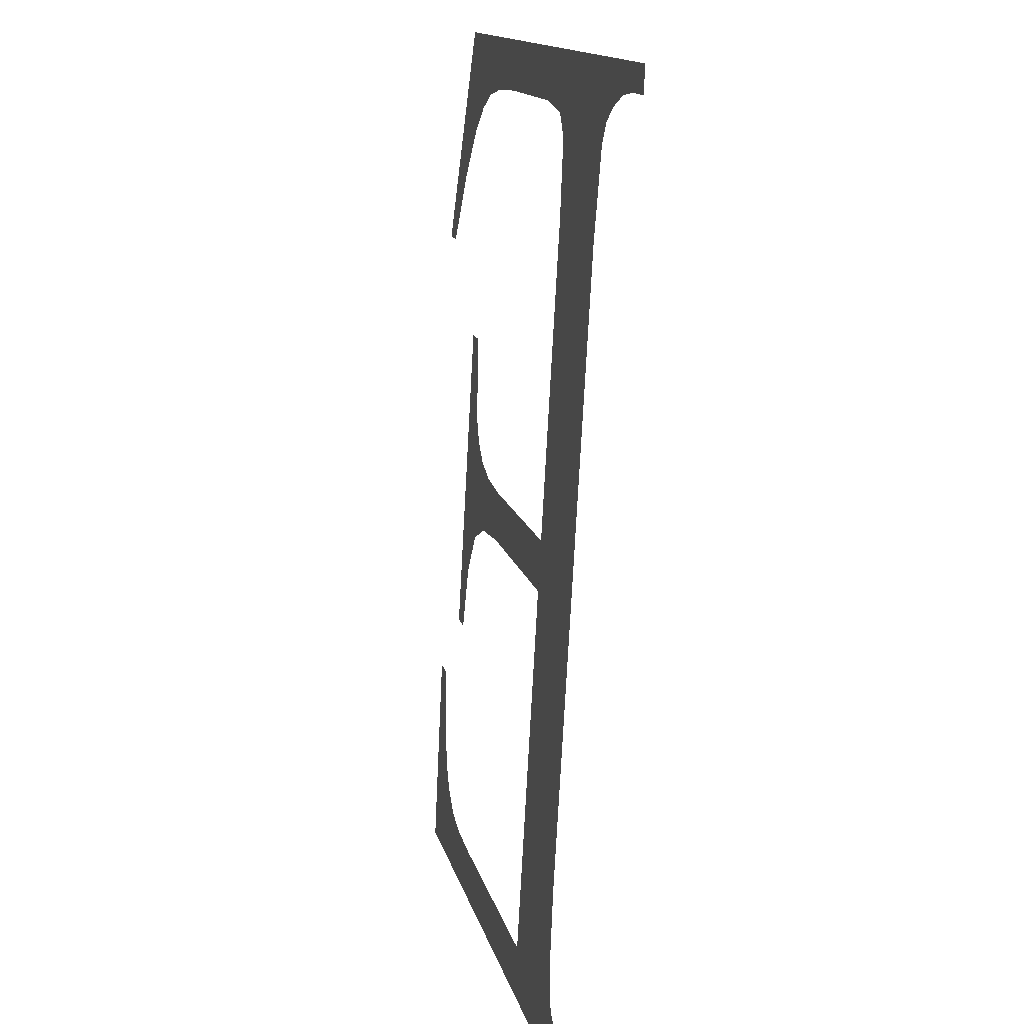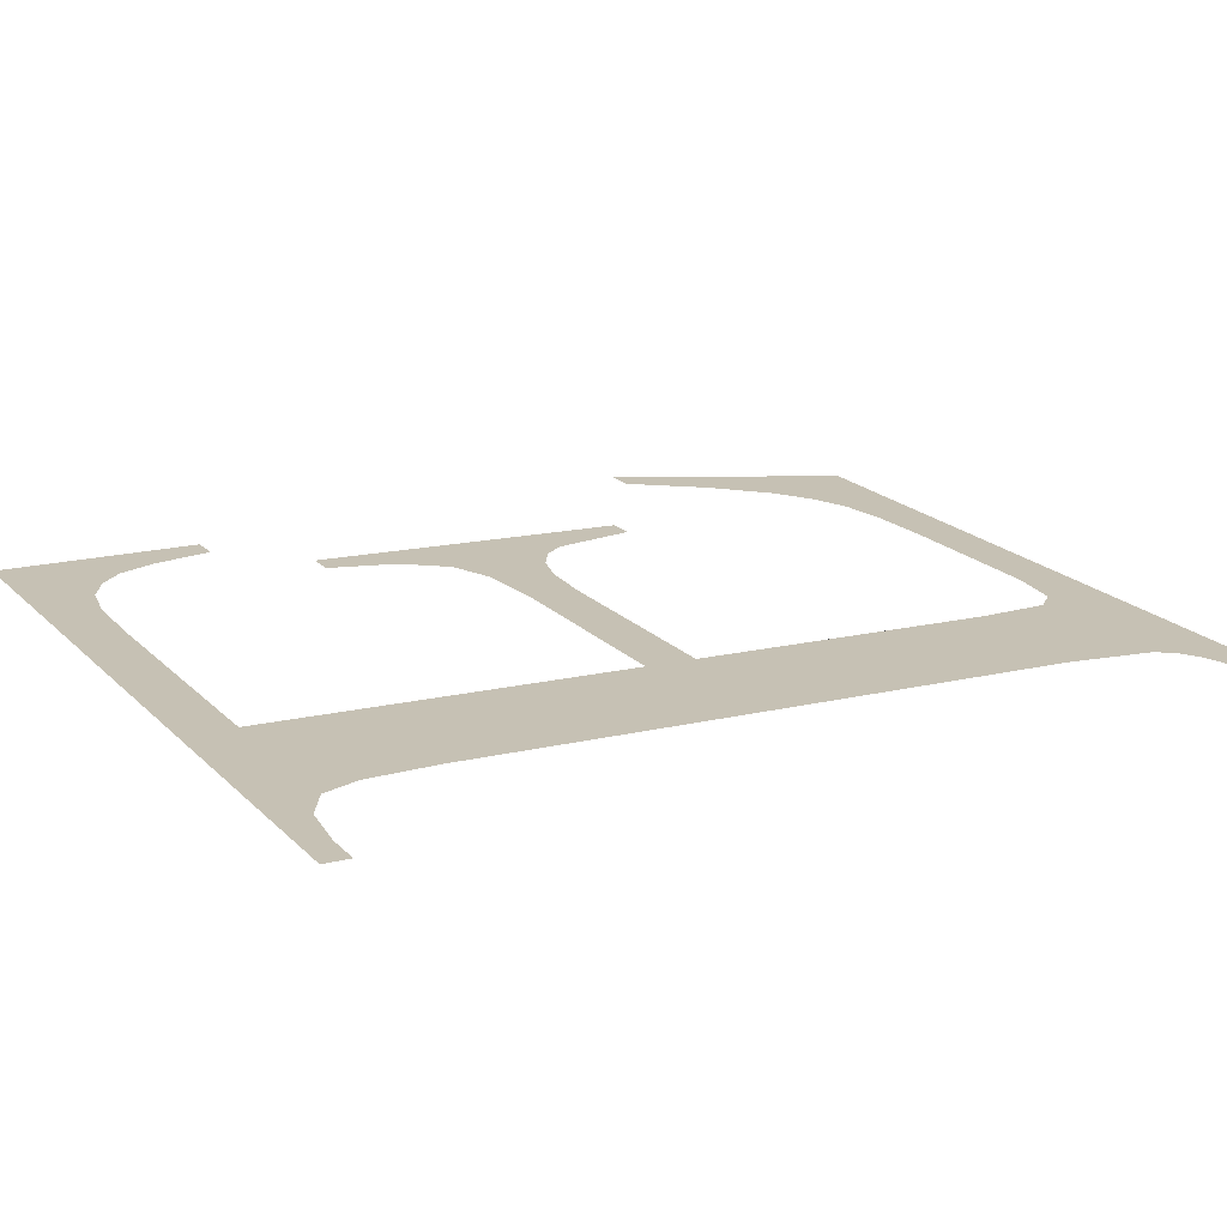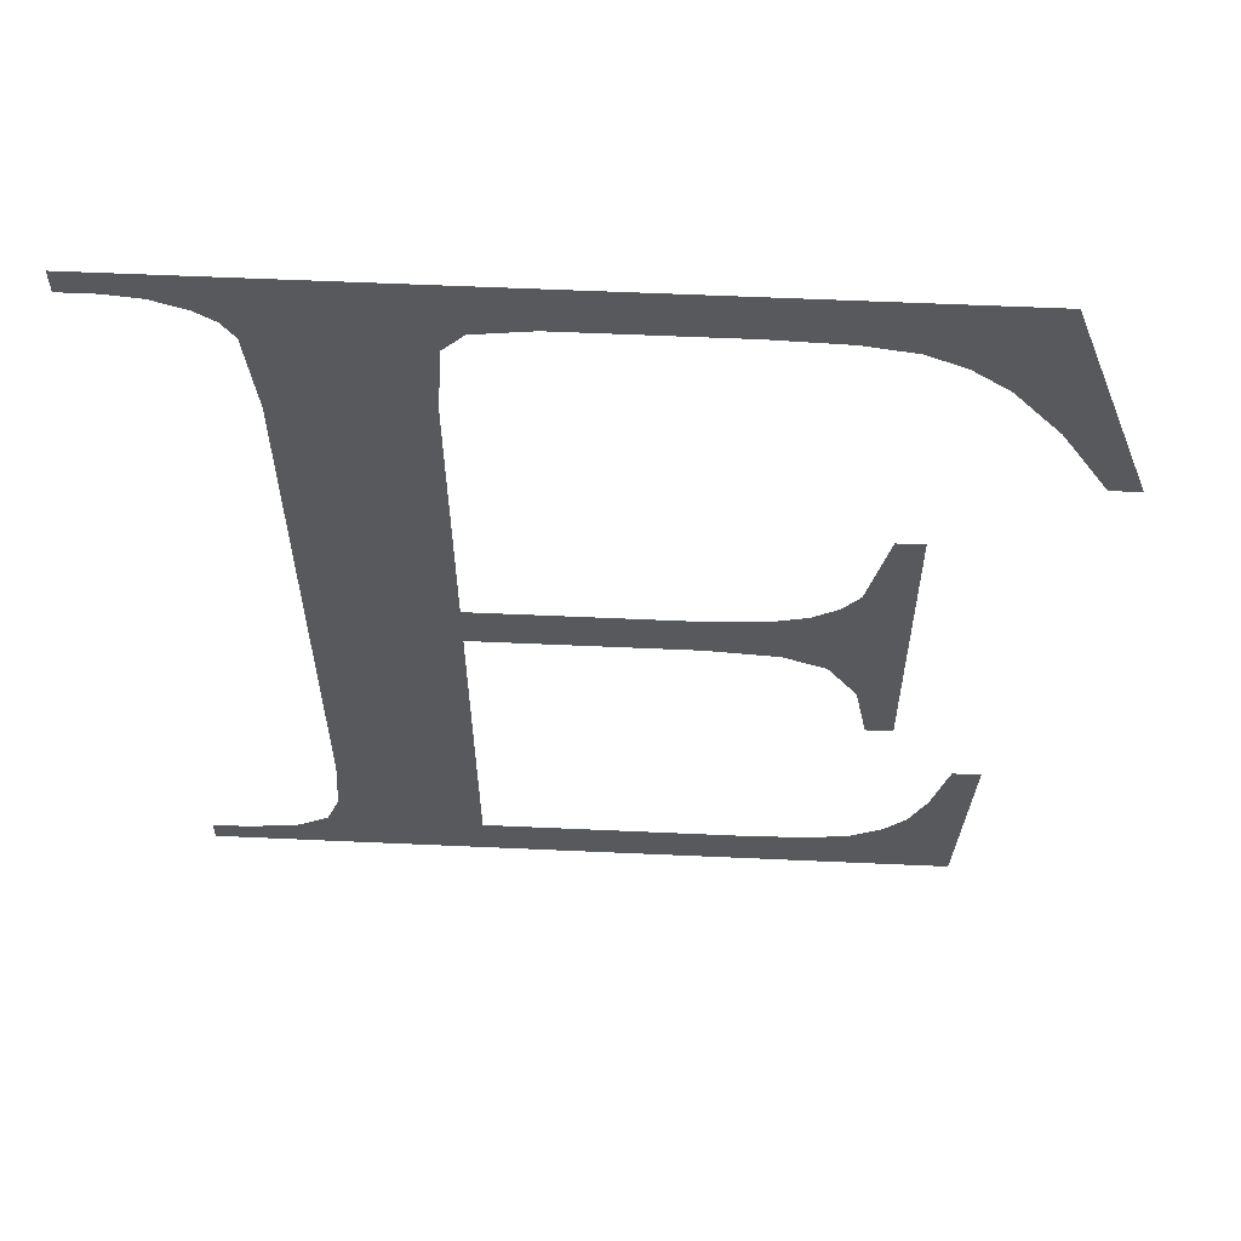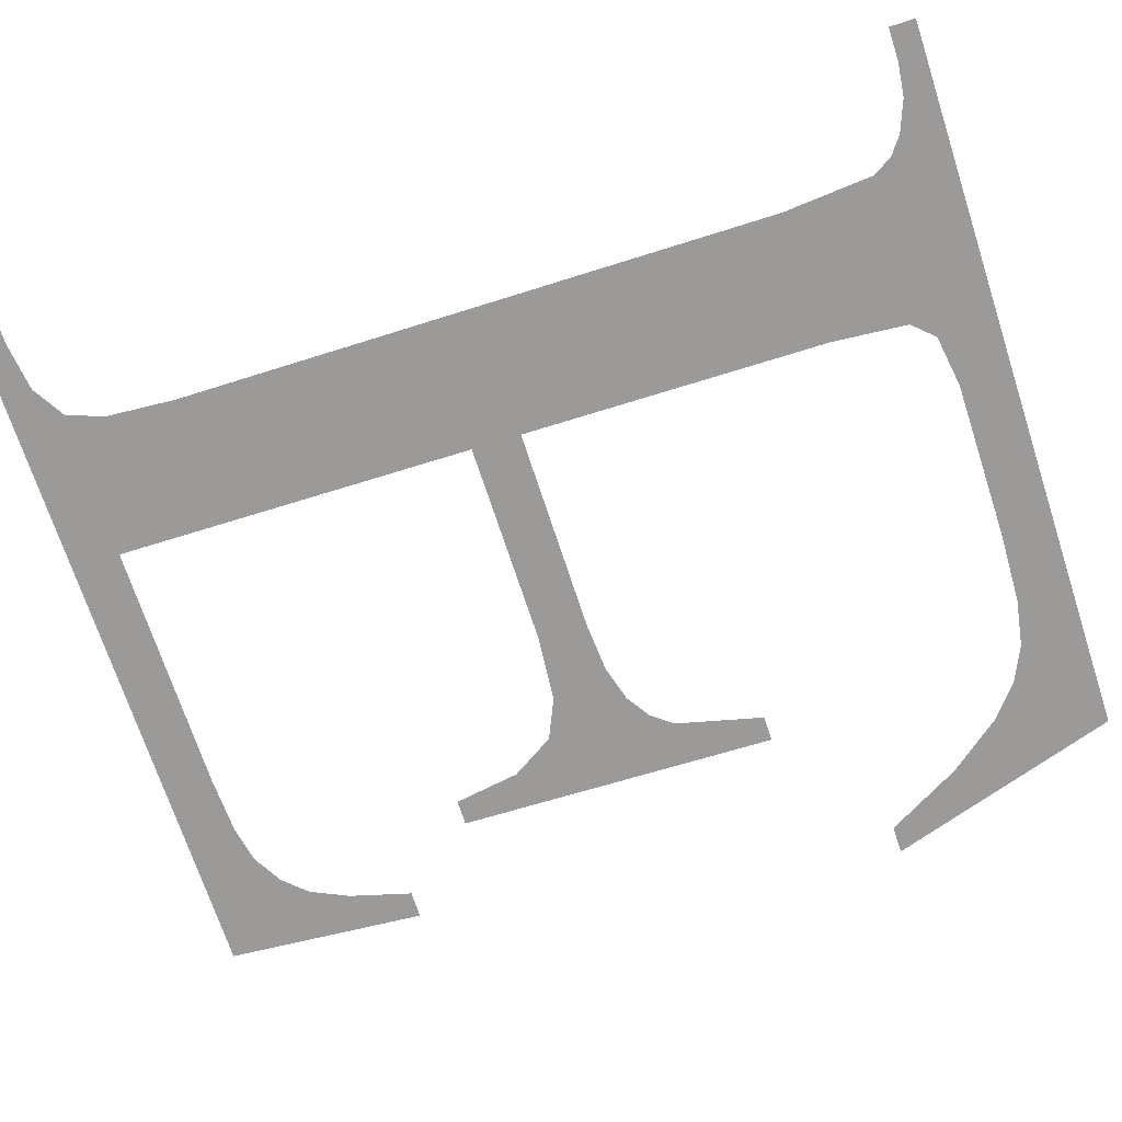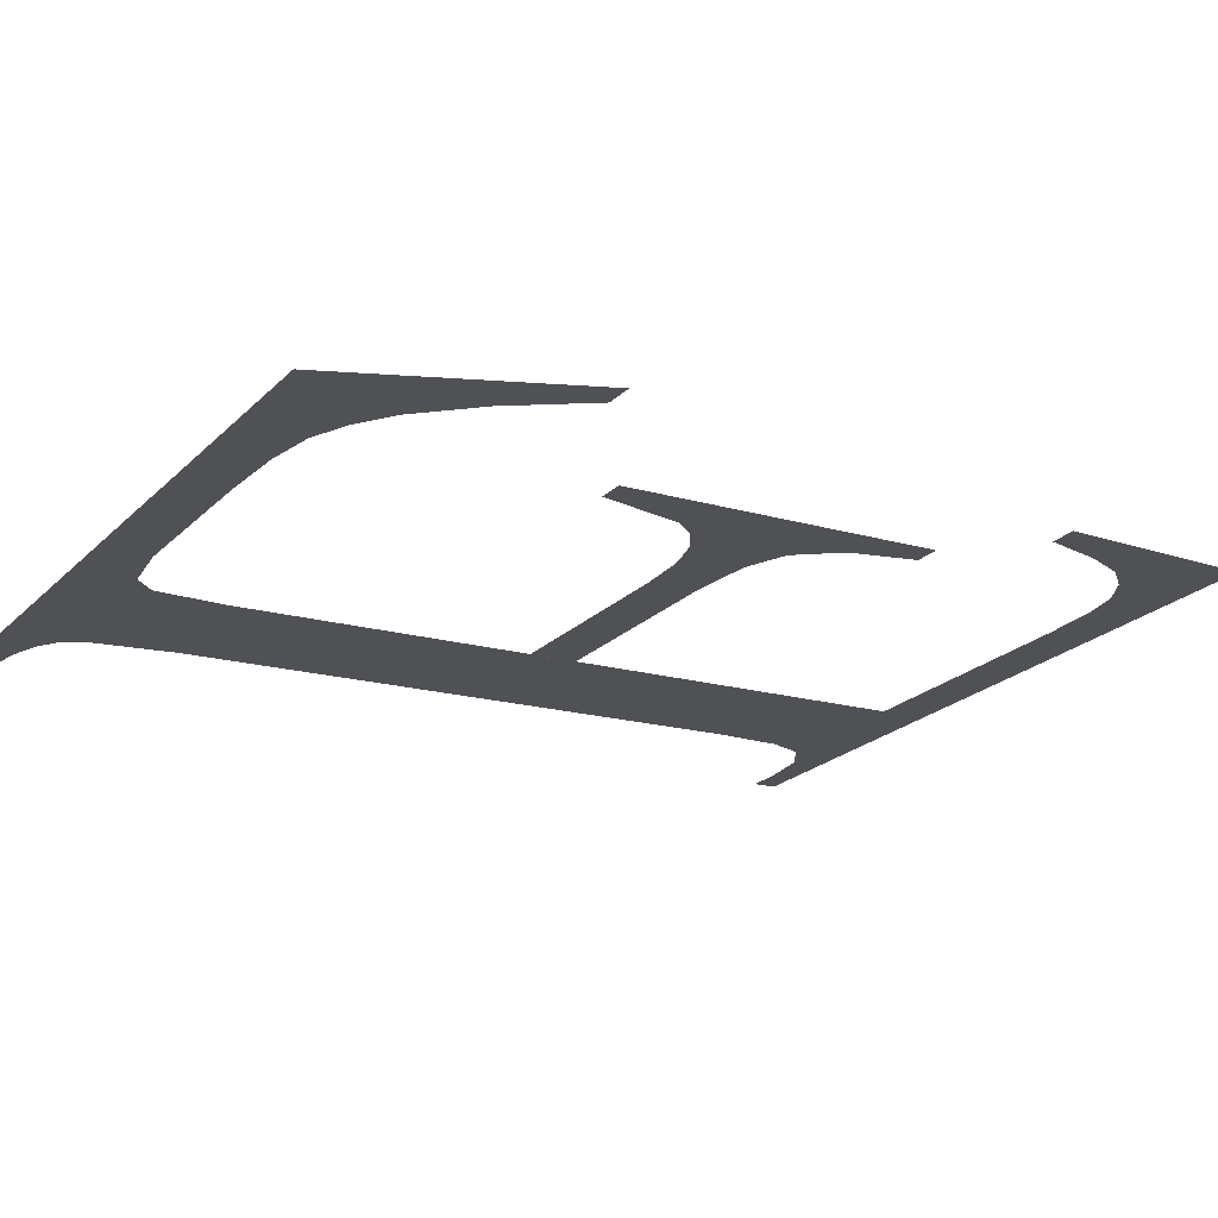
<metadata>
{"format":"obj","ext":"obj","renderer":"f3d","projection":"perspective","resolution":1024,"background":"white","views":[{"elev":13.6,"azim":-101.9,"up":"+Z"},{"elev":19.8,"azim":-120.2,"up":"+Y"},{"elev":57.6,"azim":2.7,"up":"+Z"},{"elev":-70.8,"azim":-71.9,"up":"+Y"},{"elev":-22.2,"azim":58.0,"up":"+Y"}]}
</metadata>
<code>
o mesh132/mesh132-geometry#mesh132-geometry
v 0.5777 0.05117 0.1543
v 0.5718 0.05116 0.1545
v 0.5718 0.05117 0.1543
v 0.5721 0.05116 0.1545
v 0.5725 0.05116 0.1546
v 0.5728 0.05115 0.1548
v 0.574 0.05115 0.1547
v 0.5761 0.05115 0.1547
v 0.5729 0.05113 0.1551
v 0.5766 0.05115 0.1548
v 0.5729 0.0511 0.1557
v 0.5769 0.05114 0.1548
v 0.5729 0.05082 0.1606
v 0.5771 0.05114 0.155
v 0.574 0.05082 0.1607
v 0.5773 0.05112 0.1552
v 0.574 0.05078 0.1613
v 0.574 0.05098 0.1578
v 0.5774 0.05111 0.1555
v 0.5742 0.05078 0.1615
v 0.574 0.05096 0.1582
v 0.5776 0.05108 0.156
v 0.5728 0.05078 0.1613
v 0.5757 0.05098 0.1578
v 0.5778 0.05108 0.156
v 0.5746 0.05077 0.1615
v 0.5757 0.05096 0.1582
v 0.5777 0.05075 0.162
v 0.5762 0.05098 0.1577
v 0.5727 0.05077 0.1615
v 0.5759 0.05077 0.1615
v 0.5761 0.05096 0.1582
v 0.5726 0.05077 0.1616
v 0.5765 0.05077 0.1615
v 0.5764 0.05095 0.1583
v 0.5723 0.05076 0.1617
v 0.5768 0.05078 0.1614
v 0.5765 0.05099 0.1576
v 0.5721 0.05076 0.1617
v 0.5771 0.05078 0.1613
v 0.5766 0.05094 0.1584
v 0.5718 0.05075 0.162
v 0.5774 0.0508 0.1611
v 0.5768 0.05101 0.1572
v 0.5718 0.05076 0.1617
v 0.5778 0.05082 0.1607
v 0.5767 0.05094 0.1586
v 0.5783 0.05085 0.16
v 0.5769 0.0509 0.1593
v 0.5781 0.05085 0.16
v 0.5769 0.05104 0.1567
v 0.5771 0.05104 0.1567
v 0.5771 0.0509 0.1593
f 1 2 3
f 2 1 4
f 3 2 1
f 4 1 2
f 4 1 5
f 5 1 4
f 5 1 6
f 6 1 5
f 6 1 7
f 7 1 6
f 7 1 8
f 8 1 7
f 6 7 9
f 9 7 6
f 8 1 10
f 10 1 8
f 9 7 11
f 11 7 9
f 10 1 12
f 12 1 10
f 11 7 13
f 13 7 11
f 12 1 14
f 14 1 12
f 15 13 7
f 7 13 15
f 14 1 16
f 16 1 14
f 17 13 15
f 15 13 17
f 15 7 18
f 18 7 15
f 16 1 19
f 19 1 16
f 20 13 17
f 17 13 20
f 15 18 21
f 21 18 15
f 19 1 22
f 22 1 19
f 20 23 13
f 13 23 20
f 24 21 18
f 18 21 24
f 22 1 25
f 25 1 22
f 26 23 20
f 20 23 26
f 21 24 27
f 27 24 21
f 28 23 26
f 26 23 28
f 27 24 29
f 29 24 27
f 28 30 23
f 23 30 28
f 28 26 31
f 31 26 28
f 27 29 32
f 32 29 27
f 28 33 30
f 30 33 28
f 28 31 34
f 34 31 28
f 32 29 35
f 35 29 32
f 28 36 33
f 33 36 28
f 28 34 37
f 37 34 28
f 35 29 38
f 38 29 35
f 28 39 36
f 36 39 28
f 28 37 40
f 40 37 28
f 35 38 41
f 41 38 35
f 42 39 28
f 28 39 42
f 28 40 43
f 43 40 28
f 41 38 44
f 44 38 41
f 39 42 45
f 45 42 39
f 28 43 46
f 46 43 28
f 41 44 47
f 47 44 41
f 28 46 48
f 48 46 28
f 47 44 49
f 49 44 47
f 48 46 50
f 50 46 48
f 49 44 51
f 51 44 49
f 49 51 52
f 52 51 49
f 49 52 53
f 53 52 49

</code>
